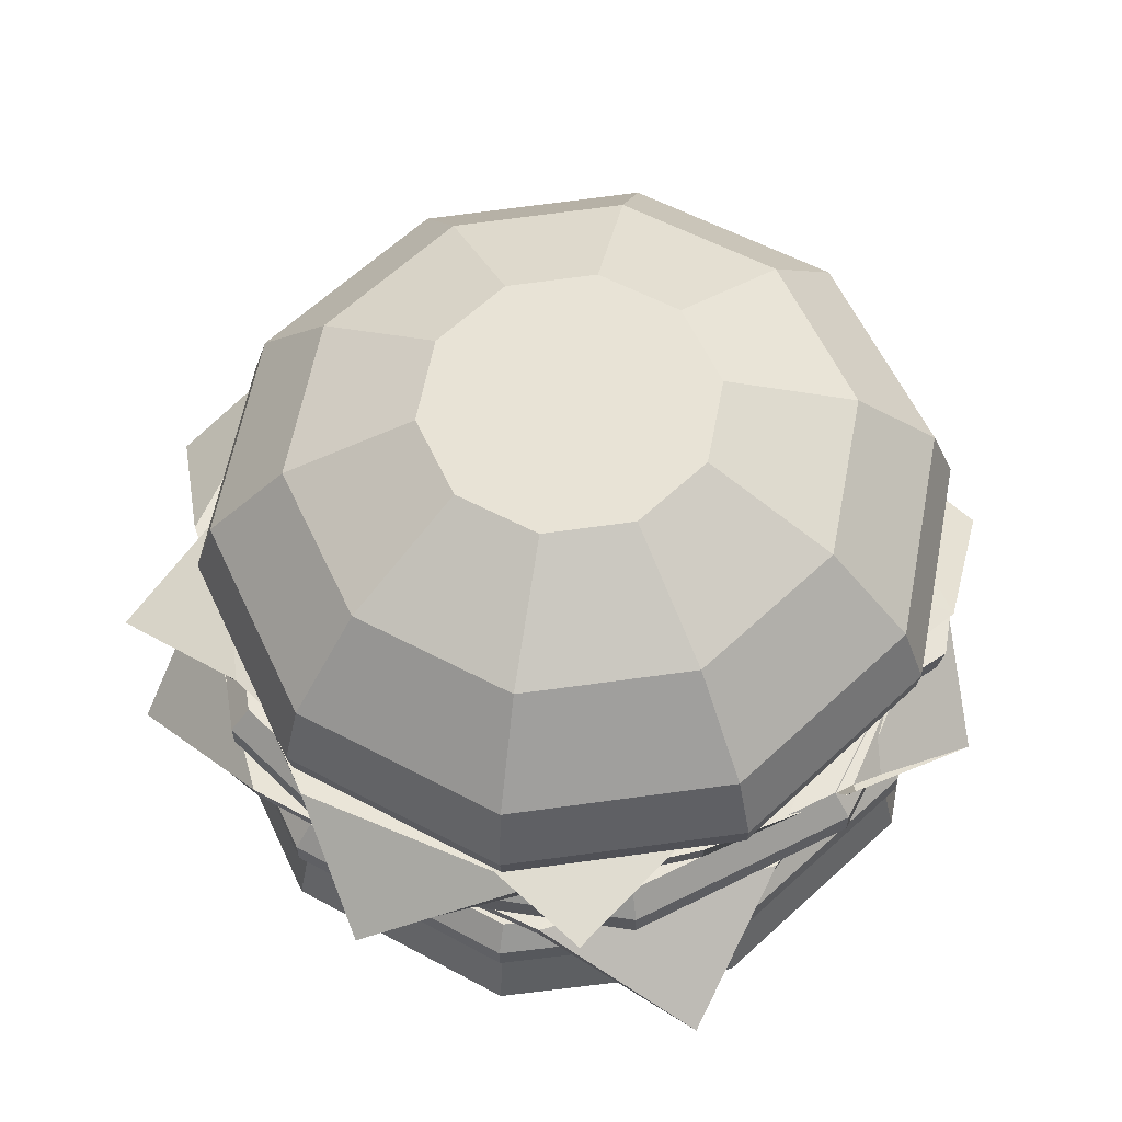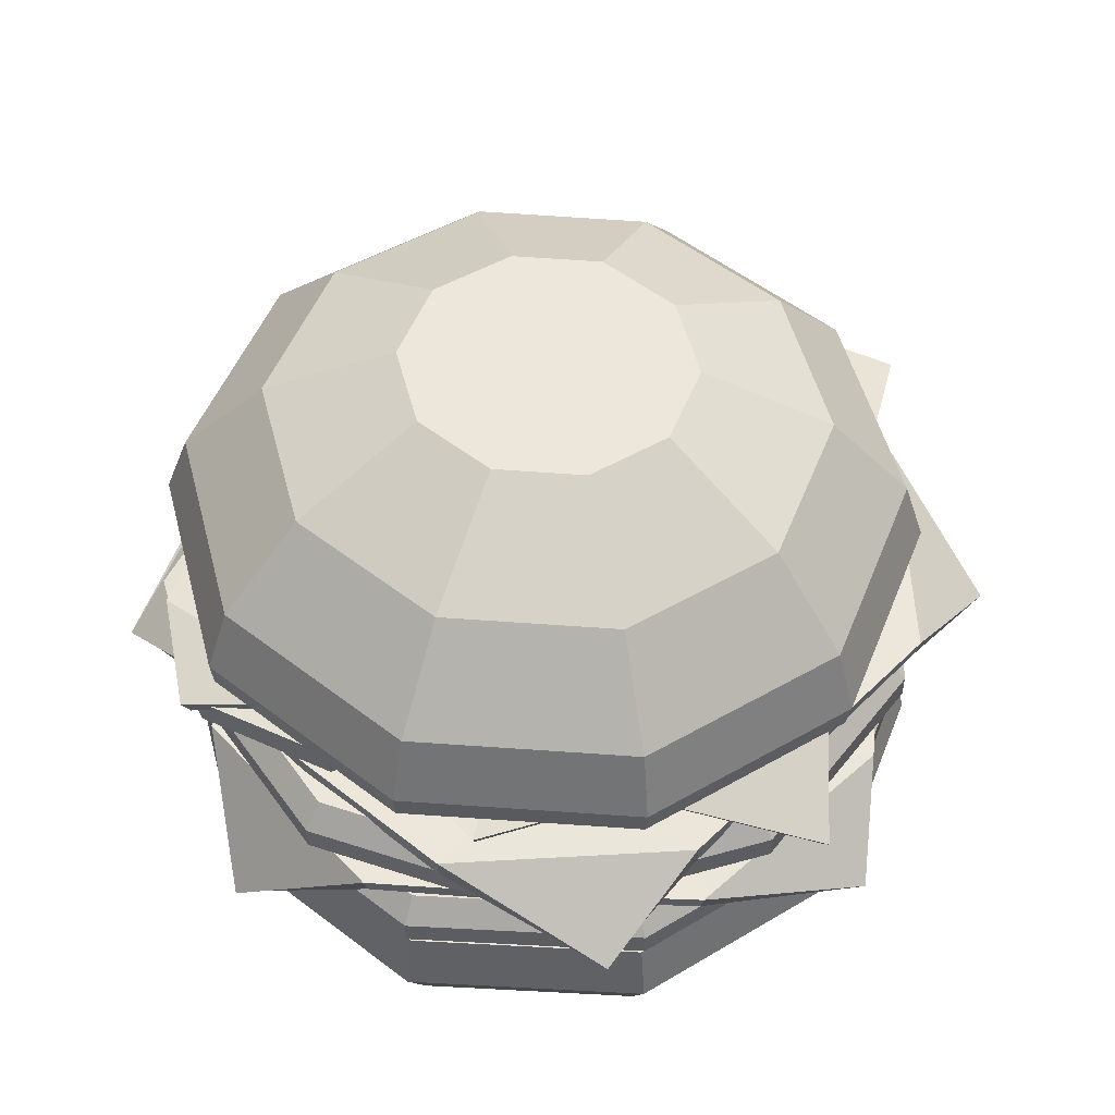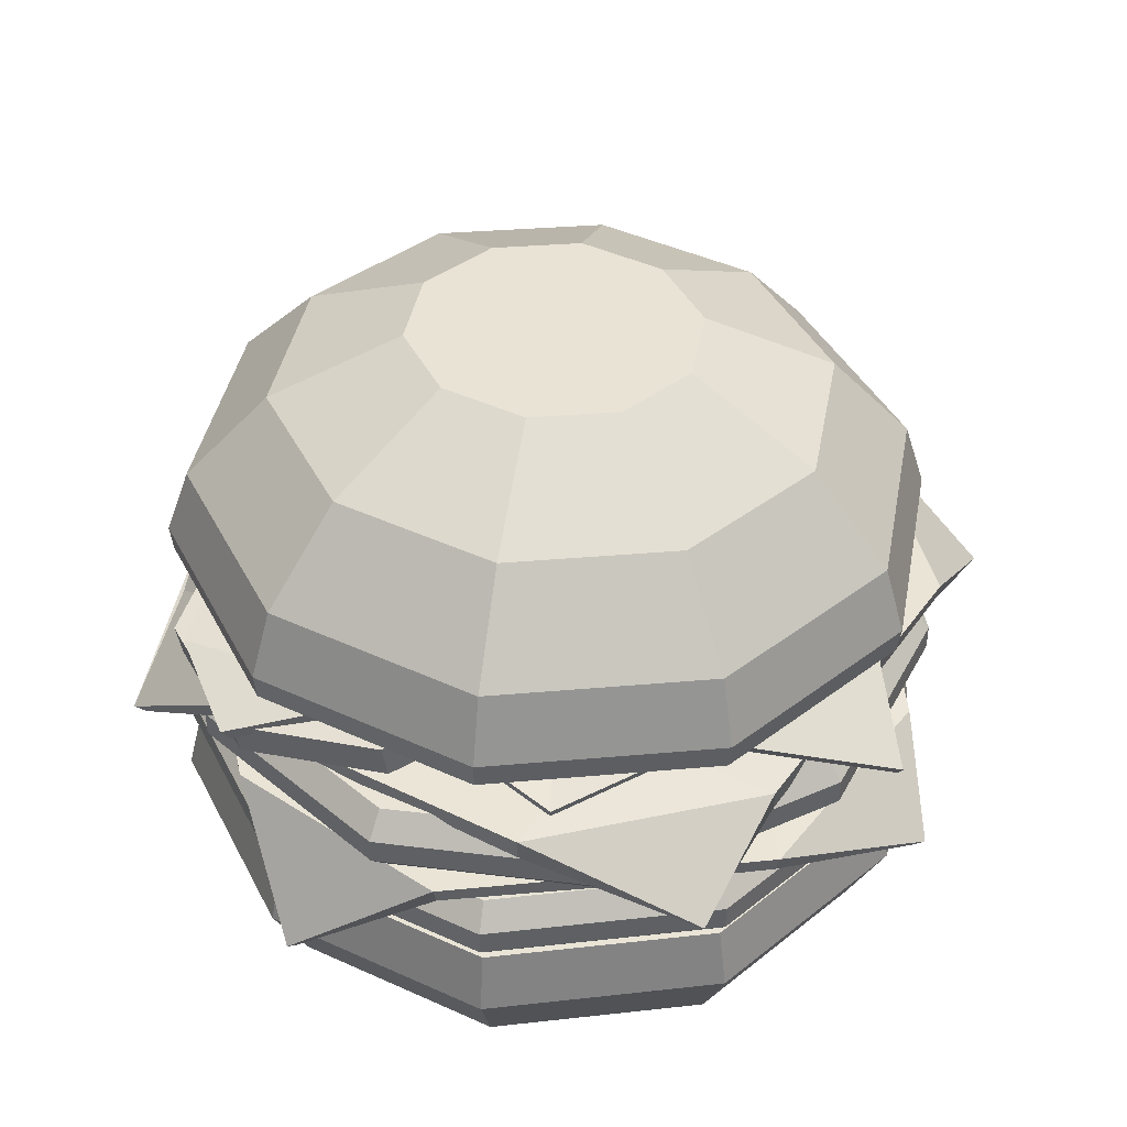
<metadata>
{"format":"obj","ext":"obj","renderer":"f3d","projection":"perspective","resolution":1024,"background":"white","views":[{"elev":60.4,"azim":118.9,"up":"+Y"},{"elev":52.8,"azim":-86.7,"up":"+Y"},{"elev":42.5,"azim":-97.6,"up":"+Y"}]}
</metadata>
<code>
o Burger_2_Circle.011
v -0.01115 1.122 -1.275
v 0.7132 1.095 -1.04
v 1.16 1.065 -0.4234
v 1.16 1.042 0.3384
v 0.7117 1.036 0.9547
v -0.013 1.049 1.19
v -0.7373 1.075 0.9547
v -1.185 1.106 0.3384
v -1.184 1.128 -0.4234
v -0.7358 1.134 -1.04
v -0.02073 0.7444 -1.648
v 0.9177 0.7099 -1.343
v 1.497 0.6705 -0.5449
v 1.497 0.6413 0.4421
v 0.9158 0.6334 1.241
v -0.02313 0.6499 1.546
v -0.9616 0.6845 1.241
v -1.541 0.7239 0.4421
v -1.54 0.7531 -0.5449
v -0.9596 0.7609 -1.343
v -0.03117 0.3335 -1.742
v 0.9567 0.2972 -1.421
v 1.567 0.2557 -0.5803
v 1.566 0.2249 0.4587
v 0.9547 0.2167 1.299
v -0.03369 0.234 1.62
v -1.022 0.2704 1.299
v -1.632 0.3119 0.4587
v -1.631 0.3426 -0.5803
v -1.02 0.3509 -1.421
v 0.3732 1.375 -0.5589
v -0.005714 1.388 -0.682
v 0.6072 1.359 -0.2365
v 0.6069 1.347 0.162
v 0.3724 1.344 0.4844
v -0.006681 1.35 0.6075
v -0.3856 1.364 0.4844
v -0.6195 1.38 0.162
v -0.6192 1.392 -0.2365
v -0.3848 1.395 -0.5589
v 1.584 0.3405 0.4663
v -0.03075 0.3497 1.639
v -1.028 0.3864 1.315
v 1.585 0.3715 -0.5826
v -0.02821 0.4501 -1.755
v -1.026 0.4676 -1.431
v -1.644 0.4282 0.4663
v 0.9671 0.3321 1.315
v 0.9691 0.4134 -1.431
v -1.643 0.4593 -0.5826
v 1.456 0.03427 -0.1928
v 1.227 0.03427 -0.7982
v 0.6367 0.03427 -1.064
v 0.03136 0.03427 -0.8355
v -0.2348 0.03427 -0.2455
v -0.005895 0.03427 0.3599
v 0.5841 0.03427 0.6261
v 1.189 0.03427 0.3971
v 0.6104 0.03427 -0.2192
v 1.227 0.1889 -0.7982
v 1.456 0.1889 -0.1928
v 0.6367 0.1889 -1.064
v 0.03136 0.1889 -0.8355
v -0.2348 0.1889 -0.2455
v -0.005895 0.1889 0.3599
v 0.5841 0.1889 0.6261
v 1.189 0.1889 0.3971
v 0.6104 0.1889 -0.2192
v 0.5172 0.1208 0.6654
v 0.3042 0.1544 0.05597
v -0.2782 0.1571 -0.2263
v -0.8889 0.1275 -0.01604
v -1.17 0.08269 0.5635
v -0.9573 0.04908 1.173
v -0.3748 0.0463 1.455
v 0.2359 0.07599 1.245
v -0.3265 0.1017 0.6144
v 0.2985 0.2648 0.06978
v 0.5115 0.2312 0.6792
v -0.2839 0.2676 -0.2125
v -0.8946 0.2379 -0.002229
v -1.176 0.1931 0.5773
v -0.9629 0.1595 1.187
v -0.3805 0.1567 1.469
v 0.2302 0.1864 1.259
v -0.3322 0.2121 0.6282
v 0.5014 0.1456 -0.8155
v 0.2763 0.0489 -1.453
v -0.3389 -0.009649 -1.744
v -0.984 0.004232 -1.518
v -1.281 0.08241 -0.9084
v -1.056 0.1791 -0.2712
v -0.4406 0.2376 0.02
v 0.2044 0.2238 -0.2055
v -0.3898 0.114 -0.862
v 0.2716 0.2017 -1.477
v 0.4966 0.2984 -0.8397
v -0.3437 0.1432 -1.768
v -0.9888 0.157 -1.543
v -1.286 0.2352 -0.9326
v -1.061 0.3319 -0.2953
v -0.4454 0.3904 -0.004166
v 0.1997 0.3766 -0.2297
v -0.3946 0.2668 -0.8861
v -0.01878 -1.395 -1.616
v -0.9403 -1.395 -1.317
v -1.51 -1.395 -0.5328
v -1.51 -1.395 0.4361
v -0.9403 -1.395 1.22
v -0.01878 -1.395 1.519
v 0.9027 -1.395 1.22
v 1.472 -1.395 0.4361
v 1.472 -1.395 -0.5328
v 0.9027 -1.395 -1.317
v -0.01878 -1.039 -1.797
v -1.046 -1.039 -1.463
v -1.682 -1.039 -0.5886
v -1.682 -1.039 0.4919
v -1.046 -1.039 1.366
v -0.01878 -1.039 1.7
v 1.009 -1.039 1.366
v 1.644 -1.039 0.4919
v 1.644 -1.039 -0.5886
v 1.009 -1.039 -1.463
v -0.01878 -0.7663 -1.73
v -1.007 -0.7663 -1.409
v -1.618 -0.7663 -0.568
v -1.618 -0.7663 0.4713
v -1.007 -0.7663 1.312
v -0.01878 -0.7663 1.633
v 0.9697 -0.7663 1.312
v 1.581 -0.7663 0.4713
v 1.581 -0.7663 -0.568
v 0.9697 -0.7663 -1.409
v -0.01878 -0.7943 -1.676
v -0.9756 -0.7943 -1.365
v -1.567 -0.7943 -0.5514
v -1.567 -0.7943 0.4547
v -0.9756 -0.7943 1.269
v -0.01878 -0.7943 1.58
v 0.9381 -0.7943 1.269
v 1.529 -0.7943 0.4547
v 1.529 -0.7943 -0.5514
v 0.9381 -0.7943 -1.365
v -0.01878 -0.4486 -1.676
v -0.9756 -0.4486 -1.365
v -1.567 -0.4486 -0.5514
v -1.567 -0.4486 0.4547
v -0.9756 -0.4486 1.269
v -0.01878 -0.4486 1.58
v 0.9381 -0.4486 1.269
v 1.529 -0.4486 0.4547
v 1.529 -0.4486 -0.5514
v 0.9381 -0.4486 -1.365
v 0.9942 -0.5624 1.346
v 0.9942 -0.6805 1.346
v 1.62 -0.6805 0.4842
v 1.62 -0.5624 0.4842
v -1.658 -0.5624 0.4842
v -1.658 -0.6805 0.4842
v -1.032 -0.6805 1.346
v -1.032 -0.5624 1.346
v -0.01878 -0.5624 -1.772
v -0.01878 -0.6805 -1.772
v -1.032 -0.6805 -1.443
v -1.032 -0.5624 -1.443
v 1.62 -0.6805 -0.5809
v 1.62 -0.5624 -0.5809
v -0.01878 -0.6805 1.675
v -0.01878 -0.5624 1.675
v -1.658 -0.6805 -0.5809
v -1.658 -0.5624 -0.5809
v 0.9942 -0.6805 -1.443
v 0.9942 -0.5624 -1.443
v -1.186 -0.8184 1.442
v 1.259 -0.8708 1.518
v -1.33 -0.9017 -1.363
v 1.427 -0.7725 -1.463
v -1.552 -0.4374 -0.75
v -1.578 -0.43 -0.0454
v -1.523 -0.491 0.7219
v -0.7056 -0.5094 1.478
v -0.01878 -0.43 1.514
v 0.7475 -0.4417 1.513
v 1.527 -0.4417 0.7329
v 1.541 -0.43 -0.0454
v 1.504 -0.4165 -0.7142
v 0.7243 -0.4165 -1.494
v -0.01878 -0.43 -1.605
v -0.7723 -0.4374 -1.53
v -0.7957 -0.4313 0.7326
v -0.7985 -0.43 -0.0454
v -0.7883 -0.4329 -0.7959
v -0.01878 -0.43 0.7344
v -0.01878 -0.43 -0.0454
v -0.01878 -0.43 -0.8252
v 0.761 -0.43 0.7344
v 0.761 -0.43 -0.0454
v 0.7457 -0.4244 -0.7789
v -1.534 -0.4187 0.7336
v -1.219 -0.7666 1.478
v 0.7598 -0.3676 1.525
v 1.296 -0.8213 1.554
v 1.514 -0.3421 -0.7236
v 1.462 -0.7206 -1.497
v -0.7846 -0.3619 -1.542
v -1.37 -0.8574 -1.402
v -1.566 -0.362 -0.7637
v -1.58 -0.3589 -0.04419
v -0.7185 -0.4376 1.493
v -0.02048 -0.3589 1.516
v 1.538 -0.3675 0.7432
v 1.541 -0.3589 -0.04464
v 0.7322 -0.3421 -1.502
v -0.01949 -0.3589 -1.605
v -0.7886 -0.3618 -0.7962
v -0.799 -0.3603 0.7365
v -0.7994 -0.3588 -0.0448
v -0.01925 -0.3589 -0.8251
v -0.01966 -0.3588 0.7355
v -0.01889 -0.3589 -0.04535
v 0.7451 -0.3533 -0.7783
v 0.7615 -0.3589 0.7349
v 0.761 -0.3589 -0.04495
v 1.608 -0.3733 -0.1057
v 1.264 -0.3733 -1.051
v 0.4294 -0.3733 -1.613
v -0.576 -0.3733 -1.578
v -1.369 -0.3733 -0.9582
v -1.646 -0.3733 0.008965
v -1.301 -0.3733 0.9543
v -0.467 -0.3733 1.517
v 0.5385 -0.3733 1.481
v 1.331 -0.3733 0.8615
v 1.608 -0.02754 -0.1057
v 1.264 -0.02754 -1.051
v 0.4294 -0.02754 -1.613
v -0.576 -0.02754 -1.578
v -1.369 -0.02754 -0.9582
v -1.646 -0.02754 0.008965
v -1.301 -0.02754 0.9543
v -0.467 -0.02754 1.517
v 0.5385 -0.02754 1.481
v 1.331 -0.02754 0.8615
v -1.377 -0.1413 1.013
v -1.377 -0.2595 1.013
v -0.4933 -0.2595 1.608
v -0.4933 -0.1413 1.608
v -0.6087 -0.1413 -1.668
v -0.6087 -0.2595 -1.668
v -1.448 -0.2595 -1.012
v -1.448 -0.1413 -1.012
v 1.704 -0.1413 -0.109
v 1.704 -0.2595 -0.109
v 1.339 -0.2595 -1.11
v 1.339 -0.1413 -1.11
v 0.5712 -0.2595 1.571
v 0.5712 -0.1413 1.571
v -1.741 -0.2595 0.01233
v -1.741 -0.1413 0.01233
v 0.4558 -0.2595 -1.705
v 0.4558 -0.1413 -1.705
v 1.41 -0.2595 0.9149
v 1.41 -0.1413 0.9149
v -1.909 -0.3609 0.3202
v 0.1442 -0.3938 1.953
v -0.245 -0.4543 -1.948
v 1.909 -0.3516 -0.05
v -0.7441 -0.03355 -1.564
v -1.214 -0.02612 -1.039
v -1.662 -0.08715 -0.413
v -1.515 -0.1055 0.6912
v -1.009 -0.02612 1.157
v -0.4185 -0.03786 1.645
v 0.6795 -0.03786 1.543
v 1.187 -0.02612 0.9525
v 1.585 -0.01266 0.4142
v 1.483 -0.01266 -0.6837
v 0.9818 -0.02612 -1.244
v 0.3538 -0.03355 -1.667
v -1.108 -0.02747 0.05984
v -0.614 -0.02612 -0.5408
v -0.127 -0.02902 -1.112
v -0.5115 -0.02612 0.5571
v -0.01376 -0.02612 -0.04307
v 0.484 -0.02612 -0.6433
v 0.0887 -0.02612 1.055
v 0.5865 -0.02612 0.4547
v 1.043 -0.02051 -0.1197
v -1.674 0.01941 -0.4155
v -1.957 -0.309 0.3275
v -0.4169 0.03627 1.663
v 0.149 -0.3443 2.003
v 1.599 0.06178 0.4132
v 1.957 -0.2996 -0.05452
v 0.3521 -0.08733 -1.684
v -0.2502 -0.41 -2.003
v -0.7458 0.04183 -1.583
v -1.216 0.04501 -1.039
v -1.531 0.00047 0.6891
v -1.012 0.04501 1.158
v 0.6808 0.03642 1.557
v 1.186 0.045 0.9531
v 1.494 0.06176 -0.685
v 0.9812 0.045 -1.244
v -0.1271 0.0421 -1.112
v -1.113 0.04357 0.06072
v -0.615 0.04502 -0.5409
v 0.4836 0.04501 -0.6435
v -0.5129 0.04503 0.5574
v -0.01388 0.04501 -0.04311
v 1.042 0.05061 -0.1196
v 0.08877 0.045 1.056
v 0.5861 0.04501 0.455
v 0 -0.5023 -1
v -0.7071 -0.5023 -0.7071
v -1 -0.5023 0
v -0.7071 -0.5023 0.7071
v 0 -0.5023 1
v 0.7071 -0.5023 0.7071
v 1 -0.5023 -0
v 0.7071 -0.5023 -0.7071
v -1.449 -0.03733 1.235
v 1.225 -0.01239 1.526
v -1.017 0.1104 -1.551
v 1.653 0.1211 -0.9978
v -1.083 0.2894 -0.8625
v -1.577 0.05129 -0.2653
v -1.423 0.219 0.4065
v -0.7492 0.2894 1.205
v 0.01923 0.114 1.6
v 0.5875 0.1251 1.415
v 1.314 0.1802 0.8922
v 1.498 0.1107 0.1768
v 1.528 0.1948 -0.4352
v 0.9967 0.195 -1.184
v 0.4254 0.1952 -1.32
v -0.5012 0.1673 -1.686
v -0.6427 0.2894 0.5514
v -0.5362 0.2894 -0.1023
v -0.4297 0.2894 -0.756
v 0.01102 0.2894 0.6579
v 0.1175 0.2894 0.004207
v 0.224 0.2894 -0.6495
v 0.6647 0.2894 0.7644
v 0.7712 0.2894 0.1107
v 0.8777 0.2894 -0.543
v -1.479 0.01178 1.248
v 1.251 0.03318 1.562
v -1.02 0.1576 -1.592
v 1.675 0.1712 -1.014
v -1.099 0.3411 -0.8717
v -1.6 0.1022 -0.2672
v -1.449 0.2694 0.4021
v -0.758 0.3411 1.221
v 0.01391 0.1657 1.616
v 0.5821 0.1766 1.433
v 1.333 0.2318 0.8938
v 1.517 0.1621 0.1813
v 1.548 0.2461 -0.4317
v 1 0.2466 -1.202
v 0.4204 0.2455 -1.346
v -0.5025 0.2154 -1.723
v -0.6529 0.3417 0.5546
v -0.5478 0.3417 -0.1025
v -0.4362 0.3413 -0.7702
v 0.009749 0.3419 0.6662
v 0.1175 0.3421 0.004207
v 0.221 0.3415 -0.6622
v 0.6648 0.3421 0.7644
v 0.7809 0.3418 0.1122
v 0.8845 0.3419 -0.5459
f 4 3 33 34
f 7 6 36 37
f 10 9 39 40
f 3 2 31 33
f 43 47 28 27
f 46 45 21 30
f 44 41 24 23
f 42 43 27 26
f 2 3 13 12
f 9 10 20 19
f 6 7 17 16
f 3 4 14 13
f 10 1 11 20
f 7 8 18 17
f 4 5 15 14
f 1 2 12 11
f 8 9 19 18
f 5 6 16 15
f 28 29 30 27
f 23 24 25 22
f 22 25 26 21
f 27 30 21 26
f 41 48 25 24
f 45 49 22 21
f 47 50 29 28
f 48 42 26 25
f 49 44 23 22
f 50 46 30 29
f 38 37 40 39
f 33 31 35 34
f 31 32 36 35
f 37 36 32 40
f 1 10 40 32
f 8 7 37 38
f 5 4 34 35
f 2 1 32 31
f 9 8 38 39
f 6 5 35 36
f 19 20 46 50
f 12 13 44 49
f 15 16 42 48
f 18 19 50 47
f 11 12 49 45
f 14 15 48 41
f 16 17 43 42
f 13 14 41 44
f 20 11 45 46
f 17 18 47 43
f 51 58 57 59
f 59 57 56 55
f 52 51 59 53
f 53 59 55 54
f 61 68 66 67
f 68 64 65 66
f 60 62 68 61
f 62 63 64 68
f 54 55 64 63
f 52 53 62 60
f 57 58 67 66
f 55 56 65 64
f 53 54 63 62
f 51 52 60 61
f 58 51 61 67
f 56 57 66 65
f 69 76 75 77
f 77 75 74 73
f 70 69 77 71
f 71 77 73 72
f 79 86 84 85
f 86 82 83 84
f 78 80 86 79
f 80 81 82 86
f 72 73 82 81
f 70 71 80 78
f 75 76 85 84
f 73 74 83 82
f 71 72 81 80
f 69 70 78 79
f 76 69 79 85
f 74 75 84 83
f 87 94 93 95
f 95 93 92 91
f 88 87 95 89
f 89 95 91 90
f 97 104 102 103
f 104 100 101 102
f 96 98 104 97
f 98 99 100 104
f 90 91 100 99
f 88 89 98 96
f 93 94 103 102
f 91 92 101 100
f 89 90 99 98
f 87 88 96 97
f 94 87 97 103
f 92 93 102 101
f 112 111 114 113
f 107 106 109 108
f 106 105 110 109
f 111 110 105 114
f 121 122 132 131
f 124 115 125 134
f 117 118 128 127
f 120 121 131 130
f 106 107 117 116
f 113 114 124 123
f 110 111 121 120
f 107 108 118 117
f 114 105 115 124
f 111 112 122 121
f 108 109 119 118
f 105 106 116 115
f 112 113 123 122
f 109 110 120 119
f 132 133 134 131
f 127 128 129 126
f 126 129 130 125
f 131 134 125 130
f 118 119 129 128
f 115 116 126 125
f 122 123 133 132
f 119 120 130 129
f 116 117 127 126
f 123 124 134 133
f 141 156 169 140
f 138 160 171 137
f 135 164 173 144
f 159 148 147 172
f 163 145 154 174
f 144 173 167 143
f 147 148 149 146
f 142 157 156 141
f 139 161 160 138
f 136 165 164 135
f 137 171 165 136
f 140 169 161 139
f 143 167 157 142
f 174 154 153 168
f 172 147 146 166
f 170 150 149 162
f 168 153 152 158
f 166 146 145 163
f 162 149 148 159
f 158 152 151 155
f 174 173 164 163
f 172 171 160 159
f 170 169 156 155
f 168 167 173 174
f 166 165 171 172
f 162 161 169 170
f 158 157 167 168
f 163 164 165 166
f 159 160 161 162
f 155 156 157 158
f 155 151 150 170
f 146 149 150 145
f 151 154 145 150
f 152 153 154 151
f 187 188 178
f 179 190 193
f 193 190 189 196
f 196 189 188 199
f 182 181 191
f 181 180 192 191
f 180 179 193 192
f 182 191 194 183
f 191 192 195 194
f 192 193 196 195
f 183 194 197 184
f 194 195 198 197
f 195 196 199 198
f 184 185 176
f 197 198 186 185
f 198 199 187 186
f 175 181 182
f 197 185 184
f 199 188 187
f 177 190 179
f 204 205 214
f 208 216 206
f 216 219 215 206
f 219 222 214 215
f 210 217 200
f 200 217 218 209
f 209 218 216 208
f 210 211 220 217
f 217 220 221 218
f 218 221 219 216
f 211 202 223 220
f 220 223 224 221
f 221 224 222 219
f 202 203 212
f 223 212 213 224
f 224 213 204 222
f 201 210 200
f 223 202 212
f 222 204 214
f 207 208 206
f 182 183 211 210
f 184 176 203 202
f 183 184 202 211
f 187 178 205 204
f 176 185 212 203
f 190 177 207 206
f 185 186 213 212
f 177 179 208 207
f 186 187 204 213
f 179 180 209 208
f 178 188 214 205
f 180 181 200 209
f 188 189 215 214
f 175 182 210 201
f 181 175 201 200
f 189 190 206 215
f 231 246 259 230
f 228 250 261 227
f 225 254 263 234
f 249 238 237 262
f 253 235 244 264
f 234 263 257 233
f 237 238 239 236
f 232 247 246 231
f 229 251 250 228
f 226 255 254 225
f 227 261 255 226
f 230 259 251 229
f 233 257 247 232
f 264 244 243 258
f 262 237 236 256
f 260 240 239 252
f 258 243 242 248
f 256 236 235 253
f 252 239 238 249
f 248 242 241 245
f 264 263 254 253
f 262 261 250 249
f 260 259 246 245
f 258 257 263 264
f 256 255 261 262
f 252 251 259 260
f 248 247 257 258
f 253 254 255 256
f 249 250 251 252
f 245 246 247 248
f 245 241 240 260
f 236 239 240 235
f 241 244 235 240
f 242 243 244 241
f 277 278 268
f 269 280 283
f 283 280 279 286
f 286 279 278 289
f 272 271 281
f 271 270 282 281
f 270 269 283 282
f 272 281 284 273
f 281 282 285 284
f 282 283 286 285
f 273 284 287 274
f 284 285 288 287
f 285 286 289 288
f 274 275 266
f 287 288 276 275
f 288 289 277 276
f 265 271 272
f 287 275 274
f 289 278 277
f 267 280 269
f 294 295 304
f 298 306 296
f 306 309 305 296
f 309 312 304 305
f 300 307 290
f 290 307 308 299
f 299 308 306 298
f 300 301 310 307
f 307 310 311 308
f 308 311 309 306
f 301 292 313 310
f 310 313 314 311
f 311 314 312 309
f 292 293 302
f 313 302 303 314
f 314 303 294 312
f 291 300 290
f 313 292 302
f 312 294 304
f 297 298 296
f 272 273 301 300
f 274 266 293 292
f 273 274 292 301
f 277 268 295 294
f 266 275 302 293
f 280 267 297 296
f 275 276 303 302
f 267 269 298 297
f 276 277 294 303
f 269 270 299 298
f 268 278 304 295
f 270 271 290 299
f 278 279 305 304
f 265 272 300 291
f 271 265 291 290
f 279 280 296 305
f 336 326 335
f 327 325 338
f 341 338 337 344
f 344 337 336 347
f 329 339 330
f 329 328 340 339
f 328 327 341 340
f 330 339 342 331
f 339 340 343 342
f 340 341 344 343
f 331 342 345 332
f 342 343 346 345
f 343 344 347 346
f 332 333 324
f 345 346 334 333
f 346 347 335 334
f 345 333 332
f 360 351 361
f 352 366 363
f 366 369 362 363
f 369 372 361 362
f 355 364 354
f 354 364 365 353
f 353 365 366 352
f 355 356 367 364
f 364 367 368 365
f 365 368 369 366
f 356 357 370 367
f 367 370 371 368
f 368 371 372 369
f 357 349 358
f 370 358 359 371
f 371 359 360 372
f 370 357 358
f 334 335 360 359
f 327 328 353 352
f 326 336 361 351
f 328 329 354 353
f 336 337 362 361
f 323 330 355 348
f 329 323 348 354
f 337 338 363 362
f 330 331 356 355
f 332 324 349 357
f 331 332 357 356
f 335 326 351 360
f 324 333 358 349
f 338 325 350 363
f 333 334 359 358
f 325 327 352 350
f 347 336 335
f 372 360 361
f 350 352 363
f 341 327 338
f 348 355 354
f 323 329 330
l 316 315
l 317 316
l 318 317
l 319 318
l 320 319
l 321 320
l 322 321
l 315 322

</code>
